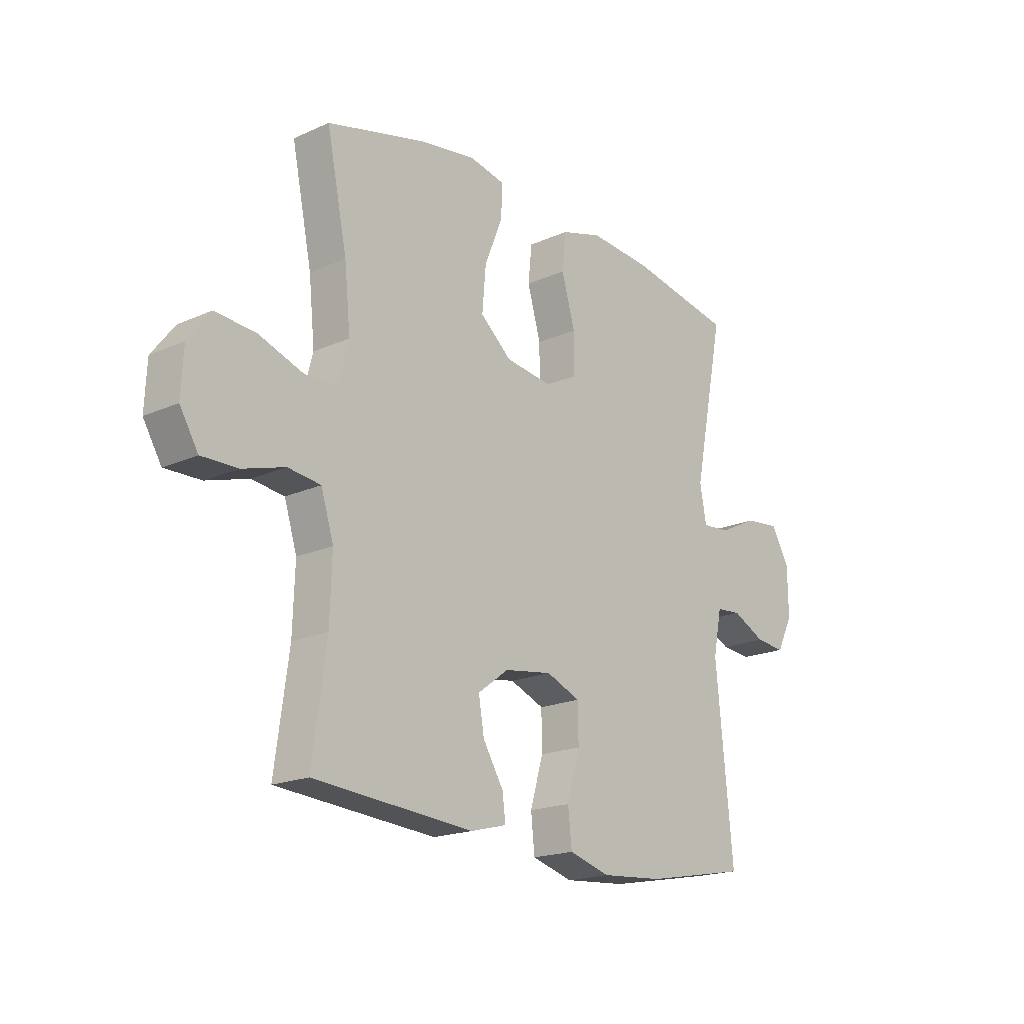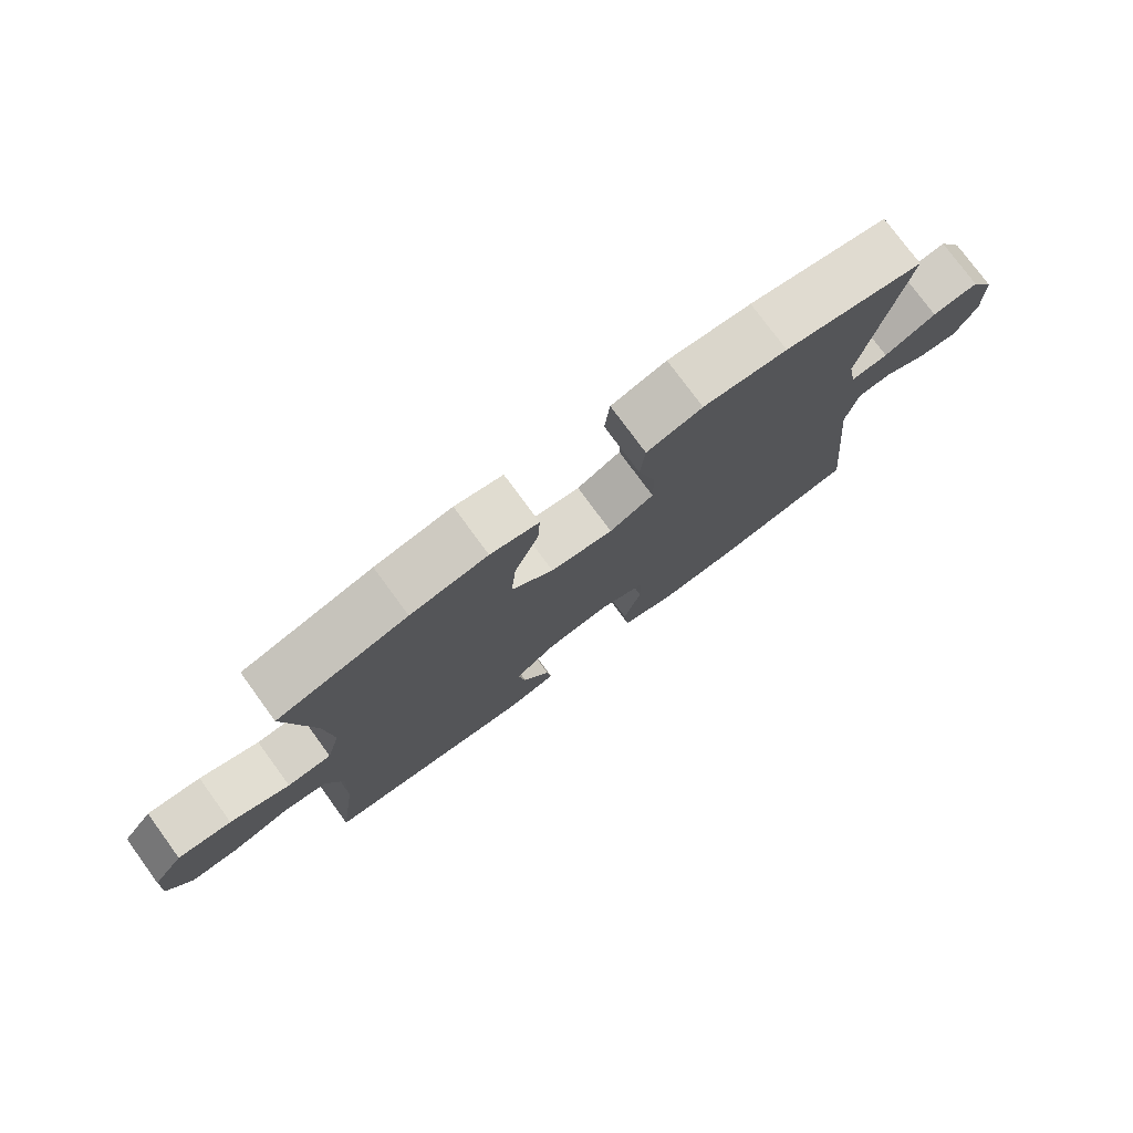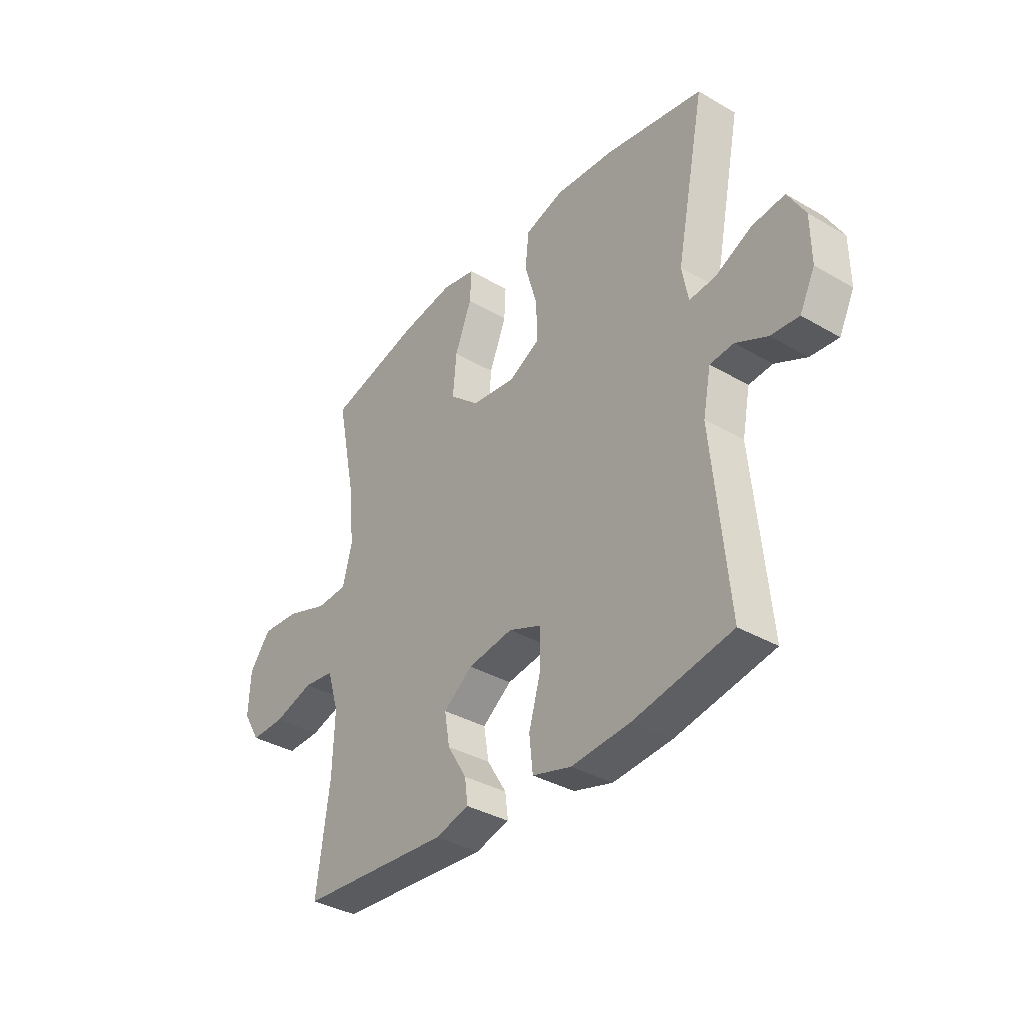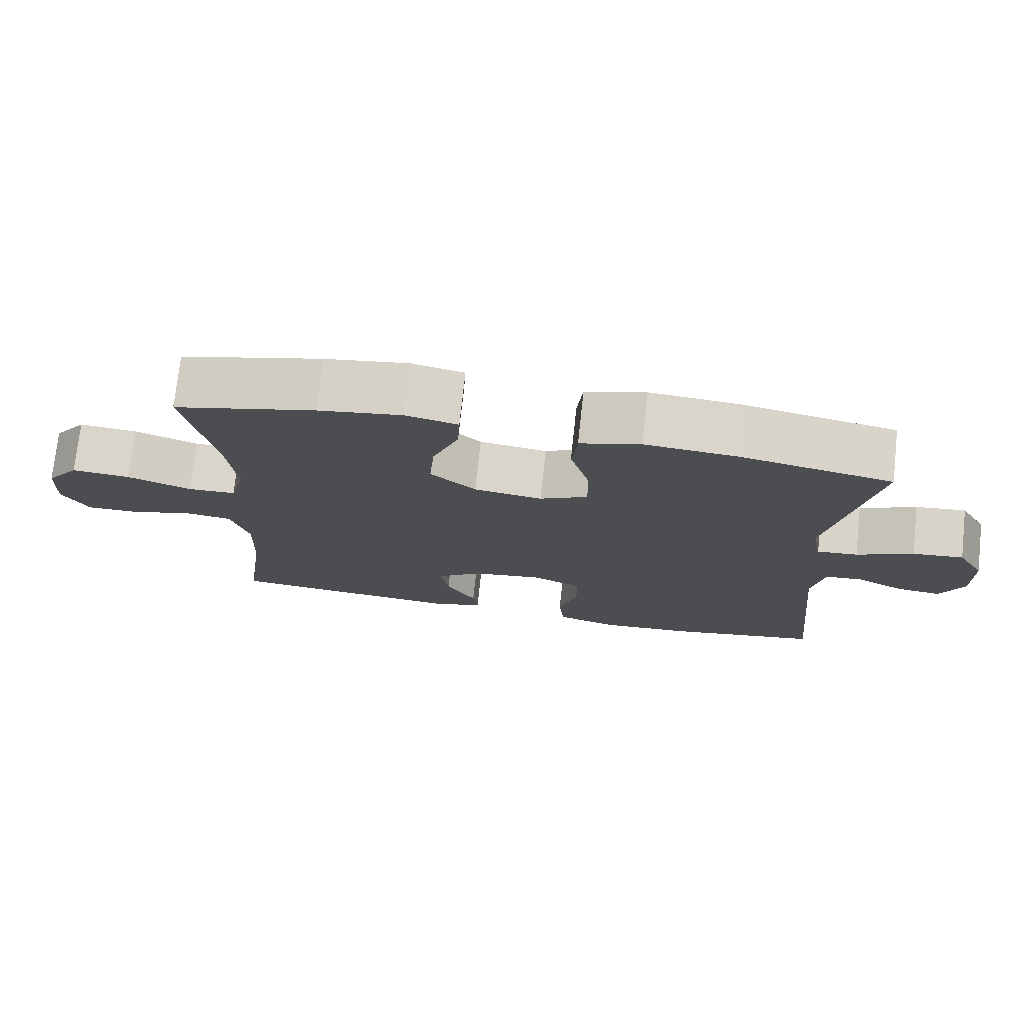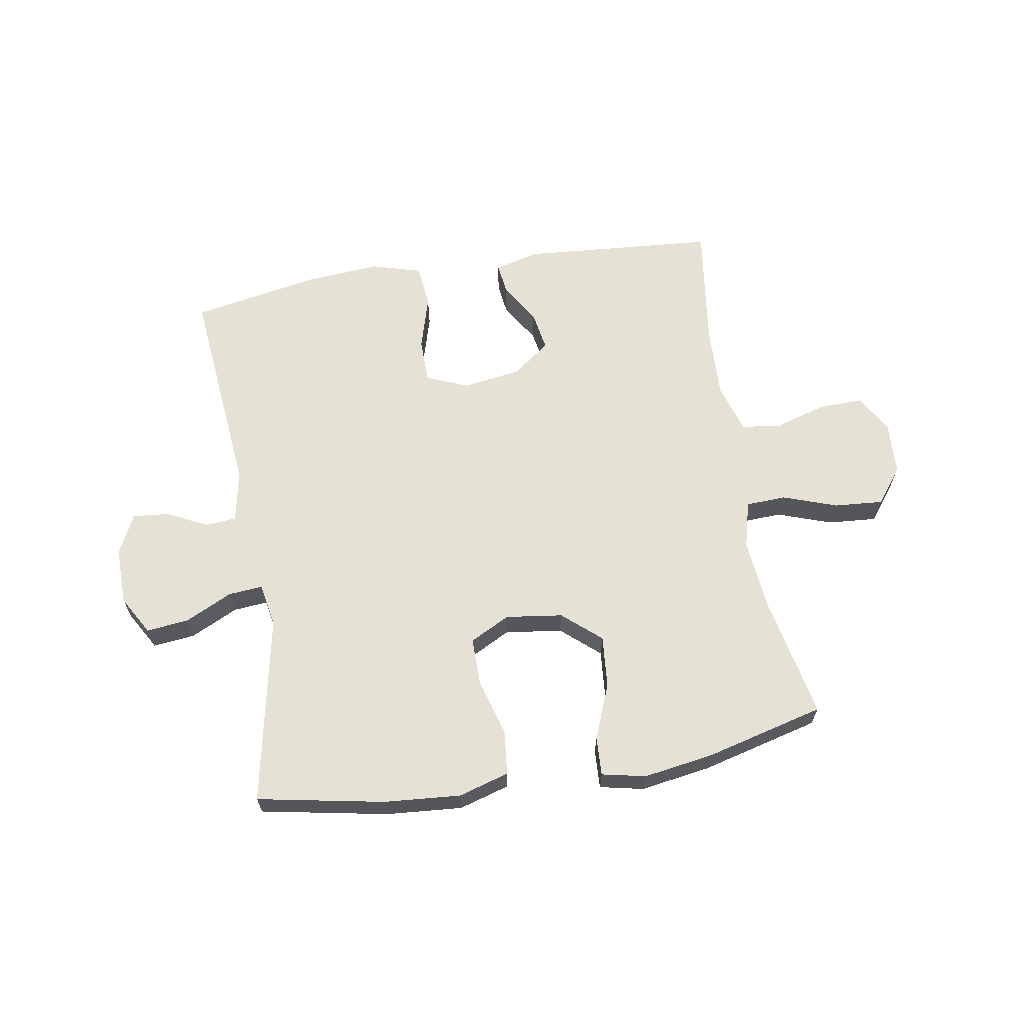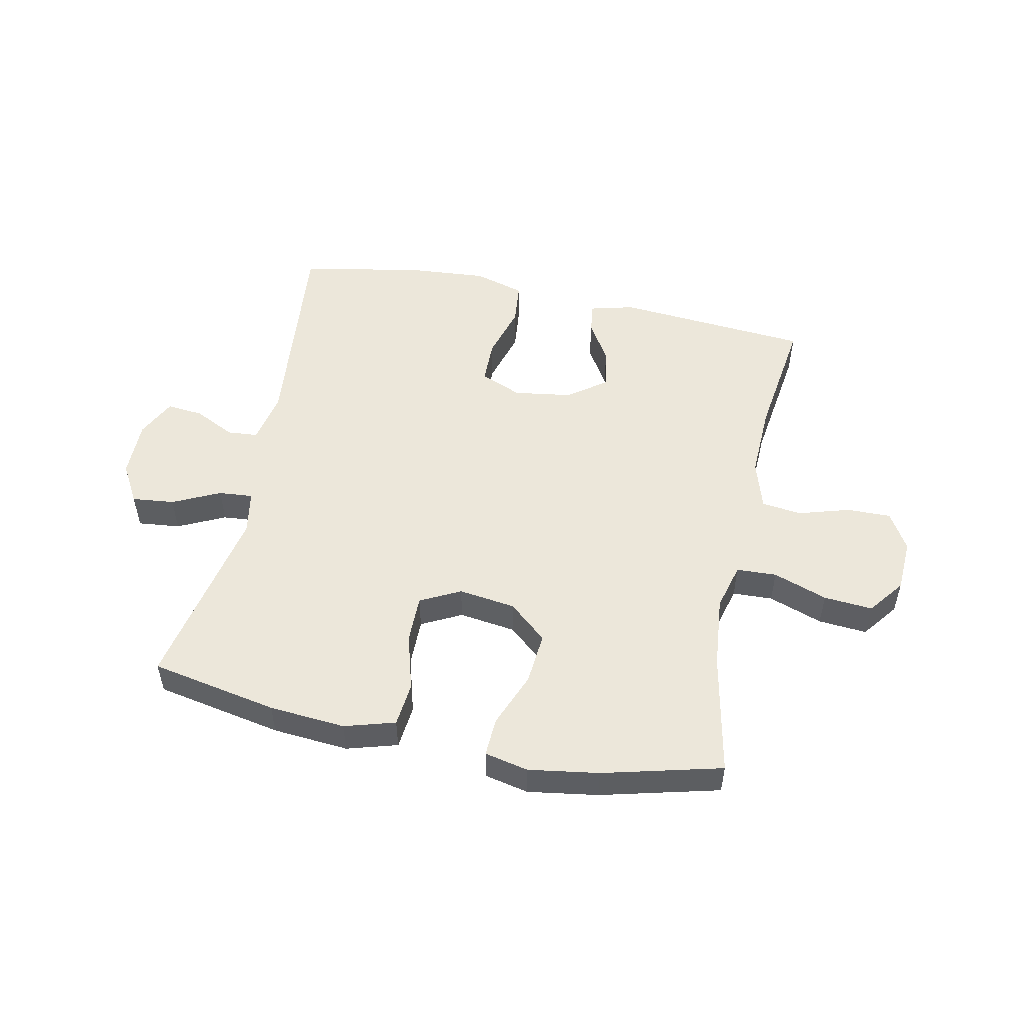
<metadata>
{"format":"obj","ext":"obj","renderer":"f3d","projection":"perspective","resolution":1024,"background":"white","views":[{"elev":-18.7,"azim":130.5,"up":"+Z"},{"elev":77.0,"azim":143.8,"up":"+Z"},{"elev":-36.1,"azim":-127.3,"up":"+Z"},{"elev":74.3,"azim":-173.8,"up":"+Z"},{"elev":64.6,"azim":-9.5,"up":"+Y"},{"elev":52.2,"azim":11.8,"up":"+Y"}]}
</metadata>
<code>
o path512_path512.001
v 0.2902 0.0375 0.5475
v 0.1692 0.0375 0.5663
v 0.09355 0.0375 0.5502
v 0.09685 0.0375 0.4833
v 0.1344 0.0375 0.3886
v 0.1421 0.0375 0.2989
v 0.0766 0.0375 0.2424
v -0.02149 0.0375 0.2292
v -0.09058 0.0375 0.2646
v -0.0899 0.0375 0.3471
v -0.06186 0.0375 0.4455
v -0.06966 0.0375 0.5214
v -0.1568 0.0375 0.5471
v -0.2883 0.0375 0.5367
v -0.5071 0.0375 0.4951
v -0.4419 0.0375 0.1705
v -0.4557 0.0375 0.09602
v -0.5144 0.0375 0.101
v -0.5959 0.0375 0.14
v -0.6687 0.0375 0.1479
v -0.7072 0.0375 0.08105
v -0.7082 0.0375 -0.0182
v -0.6744 0.0375 -0.08587
v -0.612 0.0375 -0.07987
v -0.542 0.0375 -0.0455
v -0.4893 0.0375 -0.04995
v -0.4715 0.0375 -0.1395
v -0.5071 0.0375 -0.5066
v -0.2897 0.0375 -0.5469
v -0.1591 0.0375 -0.557
v -0.07252 0.0375 -0.5322
v -0.06479 0.0375 -0.4587
v -0.09211 0.0375 -0.3646
v -0.09104 0.0375 -0.2878
v -0.01928 0.0375 -0.2583
v 0.08085 0.0375 -0.2732
v 0.1459 0.0375 -0.3214
v 0.1343 0.0375 -0.3901
v 0.09139 0.0375 -0.4608
v 0.0845 0.0375 -0.5132
v 0.1604 0.0375 -0.5328
v 0.4948 0.0375 -0.5066
v 0.4659 0.0375 -0.2948
v 0.4615 0.0375 -0.1673
v 0.4879 0.0375 -0.08224
v 0.5565 0.0375 -0.07367
v 0.6445 0.0375 -0.1002
v 0.7207 0.0375 -0.1017
v 0.7591 0.0375 -0.03755
v 0.7545 0.0375 0.05412
v 0.7073 0.0375 0.1156
v 0.6232 0.0375 0.1091
v 0.5299 0.0375 0.07647
v 0.4607 0.0375 0.07939
v 0.4395 0.0375 0.1604
v 0.452 0.0375 0.2855
v 0.4948 0.0375 0.4951
v 0.2902 -0.0375 0.5475
v 0.1692 -0.0375 0.5663
v 0.09355 -0.0375 0.5502
v 0.09685 -0.0375 0.4833
v 0.1344 -0.0375 0.3886
v 0.1421 -0.0375 0.2989
v 0.0766 -0.0375 0.2424
v -0.02149 -0.0375 0.2292
v -0.09058 -0.0375 0.2646
v -0.0899 -0.0375 0.3471
v -0.06186 -0.0375 0.4455
v -0.06966 -0.0375 0.5214
v -0.1568 -0.0375 0.5471
v -0.2883 -0.0375 0.5367
v -0.5071 -0.0375 0.4951
v -0.4419 -0.0375 0.1705
v -0.4557 -0.0375 0.09602
v -0.5144 -0.0375 0.101
v -0.5959 -0.0375 0.14
v -0.6687 -0.0375 0.1479
v -0.7072 -0.0375 0.08105
v -0.7082 -0.0375 -0.0182
v -0.6744 -0.0375 -0.08587
v -0.612 -0.0375 -0.07987
v -0.542 -0.0375 -0.0455
v -0.4893 -0.0375 -0.04995
v -0.4715 -0.0375 -0.1395
v -0.5071 -0.0375 -0.5066
v -0.2897 -0.0375 -0.5469
v -0.1591 -0.0375 -0.557
v -0.07252 -0.0375 -0.5322
v -0.06479 -0.0375 -0.4587
v -0.09211 -0.0375 -0.3646
v -0.09104 -0.0375 -0.2878
v -0.01928 -0.0375 -0.2583
v 0.08085 -0.0375 -0.2732
v 0.1459 -0.0375 -0.3214
v 0.1343 -0.0375 -0.3901
v 0.09139 -0.0375 -0.4608
v 0.0845 -0.0375 -0.5132
v 0.1604 -0.0375 -0.5328
v 0.4948 -0.0375 -0.5066
v 0.4659 -0.0375 -0.2948
v 0.4615 -0.0375 -0.1673
v 0.4879 -0.0375 -0.08224
v 0.5565 -0.0375 -0.07367
v 0.6445 -0.0375 -0.1002
v 0.7207 -0.0375 -0.1017
v 0.7591 -0.0375 -0.03755
v 0.7545 -0.0375 0.05412
v 0.7073 -0.0375 0.1156
v 0.6232 -0.0375 0.1091
v 0.5299 -0.0375 0.07647
v 0.4607 -0.0375 0.07939
v 0.4395 -0.0375 0.1604
v 0.452 -0.0375 0.2855
v 0.4948 -0.0375 0.4951
v 0.2902 0.0375 0.5475
v 0.1692 0.0375 0.5663
v 0.09355 0.0375 0.5502
v 0.09355 0.0375 0.5502
v 0.09685 0.0375 0.4833
v -0.06966 0.0375 0.5214
v -0.06966 0.0375 0.5214
v -0.1568 0.0375 0.5471
v -0.2883 0.0375 0.5367
v -0.06186 0.0375 0.4455
v 0.4948 0.0375 0.4951
v 0.4948 0.0375 0.4951
v -0.5071 0.0375 0.4951
v -0.5071 0.0375 0.4951
v 0.1344 0.0375 0.3886
v -0.0899 0.0375 0.3471
v 0.452 0.0375 0.2855
v 0.1421 0.0375 0.2989
v -0.09058 0.0375 0.2646
v -0.09058 0.0375 0.2646
v 0.0766 0.0375 0.2424
v -0.4419 0.0375 0.1705
v 0.4395 0.0375 0.1604
v -0.02149 0.0375 0.2292
v -0.4557 0.0375 0.09602
v -0.4557 0.0375 0.09602
v 0.4607 0.0375 0.07939
v 0.4607 0.0375 0.07939
v -0.5959 0.0375 0.14
v -0.6687 0.0375 0.1479
v -0.6687 0.0375 0.1479
v -0.7072 0.0375 0.08105
v -0.5144 0.0375 0.101
v 0.7545 0.0375 0.05412
v 0.7073 0.0375 0.1156
v 0.6232 0.0375 0.1091
v 0.5299 0.0375 0.07647
v -0.7082 0.0375 -0.0182
v 0.7591 0.0375 -0.03755
v -0.6744 0.0375 -0.08587
v -0.6744 0.0375 -0.08587
v 0.7207 0.0375 -0.1017
v 0.7207 0.0375 -0.1017
v -0.542 0.0375 -0.0455
v -0.4893 0.0375 -0.04995
v -0.4893 0.0375 -0.04995
v -0.612 0.0375 -0.07987
v -0.4715 0.0375 -0.1395
v 0.6445 0.0375 -0.1002
v 0.5565 0.0375 -0.07367
v 0.4879 0.0375 -0.08224
v 0.4879 0.0375 -0.08224
v 0.4615 0.0375 -0.1673
v 0.4659 0.0375 -0.2948
v -0.01928 0.0375 -0.2583
v 0.08085 0.0375 -0.2732
v -0.09104 0.0375 -0.2878
v -0.09104 0.0375 -0.2878
v 0.1459 0.0375 -0.3214
v 0.1459 0.0375 -0.3214
v -0.09211 0.0375 -0.3646
v 0.1343 0.0375 -0.3901
v -0.06479 0.0375 -0.4587
v 0.09139 0.0375 -0.4608
v 0.4948 0.0375 -0.5066
v 0.4948 0.0375 -0.5066
v -0.07252 0.0375 -0.5322
v -0.07252 0.0375 -0.5322
v 0.0845 0.0375 -0.5132
v 0.0845 0.0375 -0.5132
v -0.5071 0.0375 -0.5066
v -0.5071 0.0375 -0.5066
v 0.1604 0.0375 -0.5328
v -0.2897 0.0375 -0.5469
v -0.1591 0.0375 -0.557
v 0.2902 -0.0375 0.5475
v 0.1692 -0.0375 0.5663
v 0.09355 -0.0375 0.5502
v 0.09355 -0.0375 0.5502
v 0.09685 -0.0375 0.4833
v -0.06966 -0.0375 0.5214
v -0.06966 -0.0375 0.5214
v -0.1568 -0.0375 0.5471
v -0.2883 -0.0375 0.5367
v -0.06186 -0.0375 0.4455
v 0.4948 -0.0375 0.4951
v 0.4948 -0.0375 0.4951
v -0.5071 -0.0375 0.4951
v -0.5071 -0.0375 0.4951
v 0.1344 -0.0375 0.3886
v -0.0899 -0.0375 0.3471
v 0.452 -0.0375 0.2855
v 0.1421 -0.0375 0.2989
v -0.09058 -0.0375 0.2646
v -0.09058 -0.0375 0.2646
v 0.0766 -0.0375 0.2424
v -0.4419 -0.0375 0.1705
v 0.4395 -0.0375 0.1604
v -0.02149 -0.0375 0.2292
v -0.4557 -0.0375 0.09602
v -0.4557 -0.0375 0.09602
v 0.4607 -0.0375 0.07939
v 0.4607 -0.0375 0.07939
v -0.5959 -0.0375 0.14
v -0.6687 -0.0375 0.1479
v -0.6687 -0.0375 0.1479
v -0.7072 -0.0375 0.08105
v -0.5144 -0.0375 0.101
v 0.7545 -0.0375 0.05412
v 0.7073 -0.0375 0.1156
v 0.6232 -0.0375 0.1091
v 0.5299 -0.0375 0.07647
v -0.7082 -0.0375 -0.0182
v 0.7591 -0.0375 -0.03755
v -0.6744 -0.0375 -0.08587
v -0.6744 -0.0375 -0.08587
v 0.7207 -0.0375 -0.1017
v 0.7207 -0.0375 -0.1017
v -0.542 -0.0375 -0.0455
v -0.4893 -0.0375 -0.04995
v -0.4893 -0.0375 -0.04995
v -0.612 -0.0375 -0.07987
v -0.4715 -0.0375 -0.1395
v 0.6445 -0.0375 -0.1002
v 0.5565 -0.0375 -0.07367
v 0.4879 -0.0375 -0.08224
v 0.4879 -0.0375 -0.08224
v 0.4615 -0.0375 -0.1673
v 0.4659 -0.0375 -0.2948
v -0.01928 -0.0375 -0.2583
v 0.08085 -0.0375 -0.2732
v -0.09104 -0.0375 -0.2878
v -0.09104 -0.0375 -0.2878
v 0.1459 -0.0375 -0.3214
v 0.1459 -0.0375 -0.3214
v -0.09211 -0.0375 -0.3646
v 0.1343 -0.0375 -0.3901
v -0.06479 -0.0375 -0.4587
v 0.09139 -0.0375 -0.4608
v 0.4948 -0.0375 -0.5066
v 0.4948 -0.0375 -0.5066
v -0.07252 -0.0375 -0.5322
v -0.07252 -0.0375 -0.5322
v 0.0845 -0.0375 -0.5132
v 0.0845 -0.0375 -0.5132
v -0.5071 -0.0375 -0.5066
v -0.5071 -0.0375 -0.5066
v 0.1604 -0.0375 -0.5328
v -0.2897 -0.0375 -0.5469
v -0.1591 -0.0375 -0.557
f 214 234 246
f 216 212 210
f 194 191 192
f 214 208 211
f 246 263 250
f 246 244 213
f 245 240 216
f 190 206 200
f 233 234 222
f 219 221 218
f 229 236 227
f 218 233 222
f 225 223 224
f 263 237 260
f 248 243 242
f 228 238 231
f 233 227 236
f 227 233 221
f 214 213 208
f 211 198 202
f 254 251 262
f 221 233 218
f 222 234 214
f 263 246 237
f 248 242 245
f 204 191 194
f 191 204 190
f 213 244 210
f 243 251 254
f 205 199 197
f 245 242 240
f 197 199 195
f 211 205 198
f 216 240 226
f 238 228 223
f 239 238 225
f 226 240 239
f 214 246 213
f 226 239 225
f 258 262 253
f 211 208 205
f 250 264 252
f 237 246 234
f 225 238 223
f 251 243 248
f 207 212 206
f 253 262 251
f 210 212 207
f 198 205 197
f 245 216 210
f 190 204 206
f 204 207 206
f 264 250 263
f 244 245 210
f 256 252 264
f 1 2 59 58
f 2 118 193 59
f 3 4 61 60
f 121 13 70 196
f 13 14 71 70
f 11 12 69 68
f 126 1 58 201
f 14 128 203 71
f 4 5 62 61
f 10 11 68 67
f 56 57 114 113
f 5 6 63 62
f 134 10 67 209
f 6 7 64 63
f 15 16 73 72
f 55 56 113 112
f 8 9 66 65
f 7 8 65 64
f 16 140 215 73
f 142 55 112 217
f 19 145 220 76
f 20 21 78 77
f 18 19 76 75
f 50 51 108 107
f 51 52 109 108
f 52 53 110 109
f 17 18 75 74
f 21 22 79 78
f 53 54 111 110
f 49 50 107 106
f 22 155 230 79
f 157 49 106 232
f 25 160 235 82
f 24 25 82 81
f 23 24 81 80
f 26 27 84 83
f 47 48 105 104
f 46 47 104 103
f 166 46 103 241
f 44 45 102 101
f 43 44 101 100
f 35 36 93 92
f 172 35 92 247
f 36 174 249 93
f 33 34 91 90
f 37 38 95 94
f 32 33 90 89
f 38 39 96 95
f 180 43 100 255
f 182 32 89 257
f 39 184 259 96
f 27 186 261 84
f 40 41 98 97
f 41 42 99 98
f 28 29 86 85
f 30 31 88 87
f 29 30 87 86
f 139 171 159
f 141 135 137
f 119 117 116
f 139 136 133
f 171 175 188
f 171 138 169
f 170 141 165
f 115 125 131
f 158 147 159
f 144 143 146
f 154 152 161
f 143 147 158
f 150 149 148
f 188 185 162
f 173 167 168
f 153 156 163
f 158 161 152
f 152 146 158
f 139 133 138
f 136 127 123
f 179 187 176
f 146 143 158
f 147 139 159
f 188 162 171
f 173 170 167
f 129 119 116
f 116 115 129
f 138 135 169
f 168 179 176
f 130 122 124
f 170 165 167
f 122 120 124
f 136 123 130
f 141 151 165
f 163 148 153
f 164 150 163
f 151 164 165
f 139 138 171
f 151 150 164
f 183 178 187
f 136 130 133
f 175 177 189
f 162 159 171
f 150 148 163
f 176 173 168
f 132 131 137
f 178 176 187
f 135 132 137
f 123 122 130
f 170 135 141
f 115 131 129
f 129 131 132
f 189 188 175
f 169 135 170
f 181 189 177

</code>
